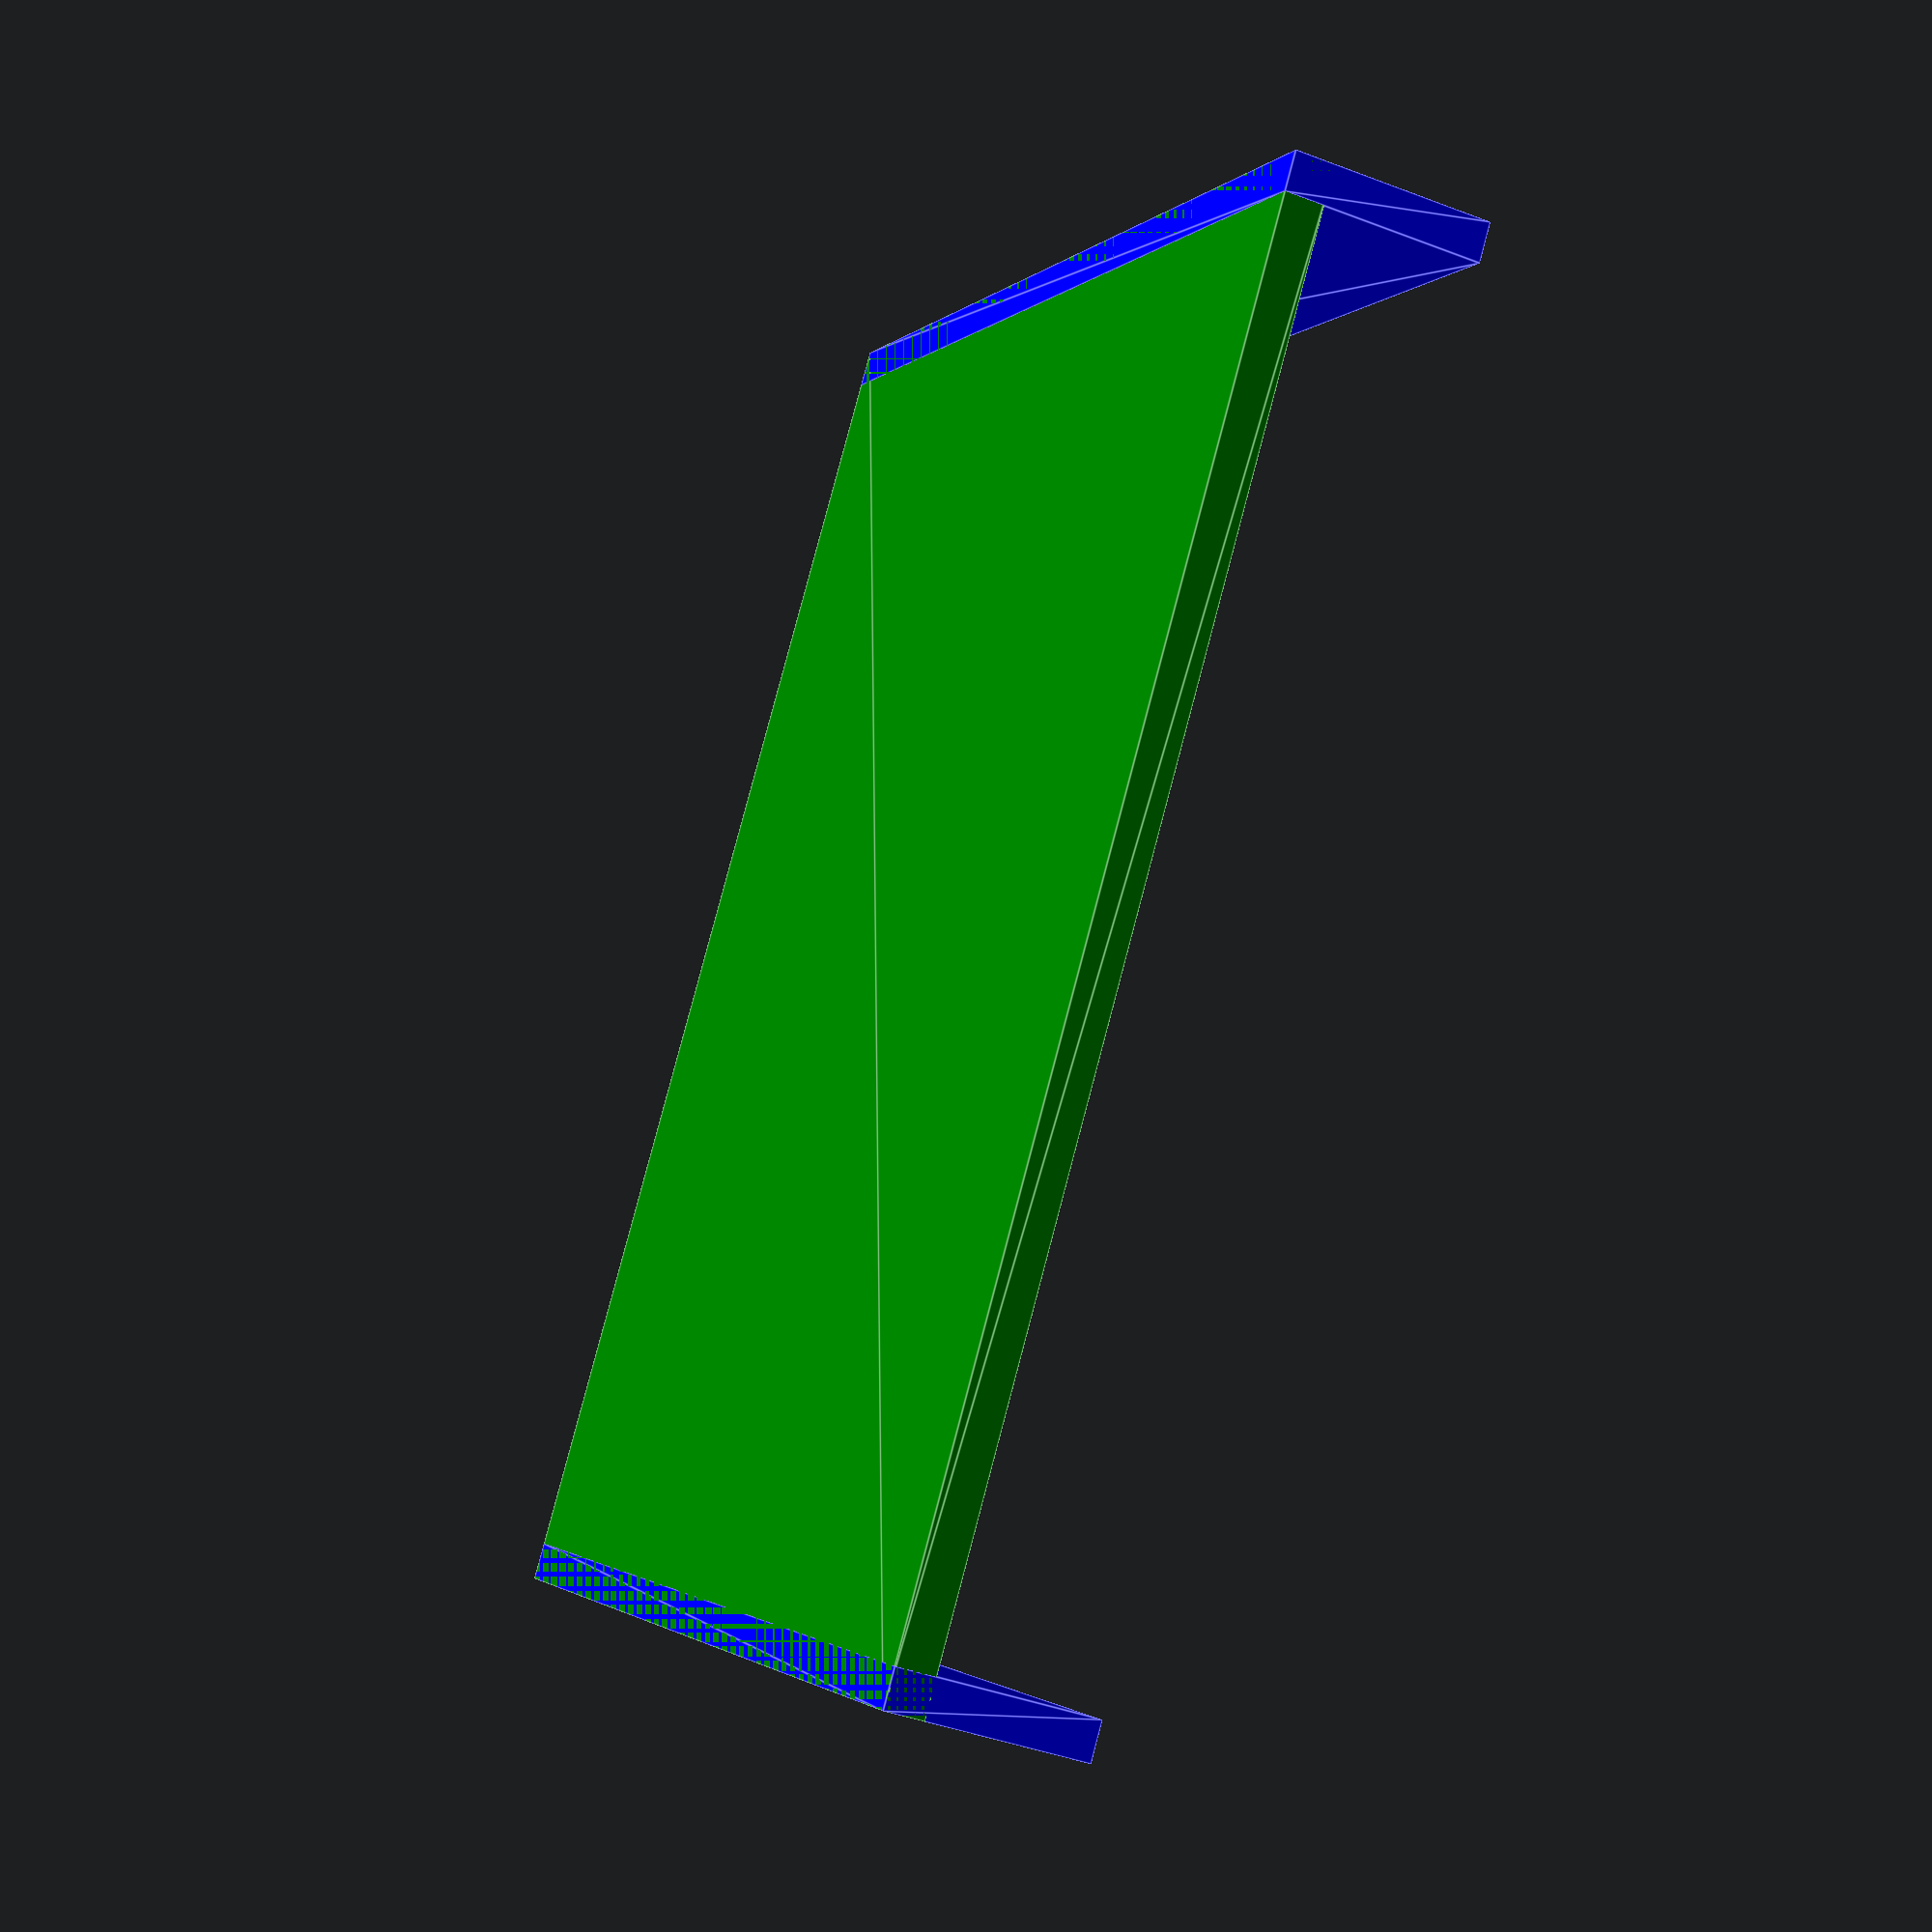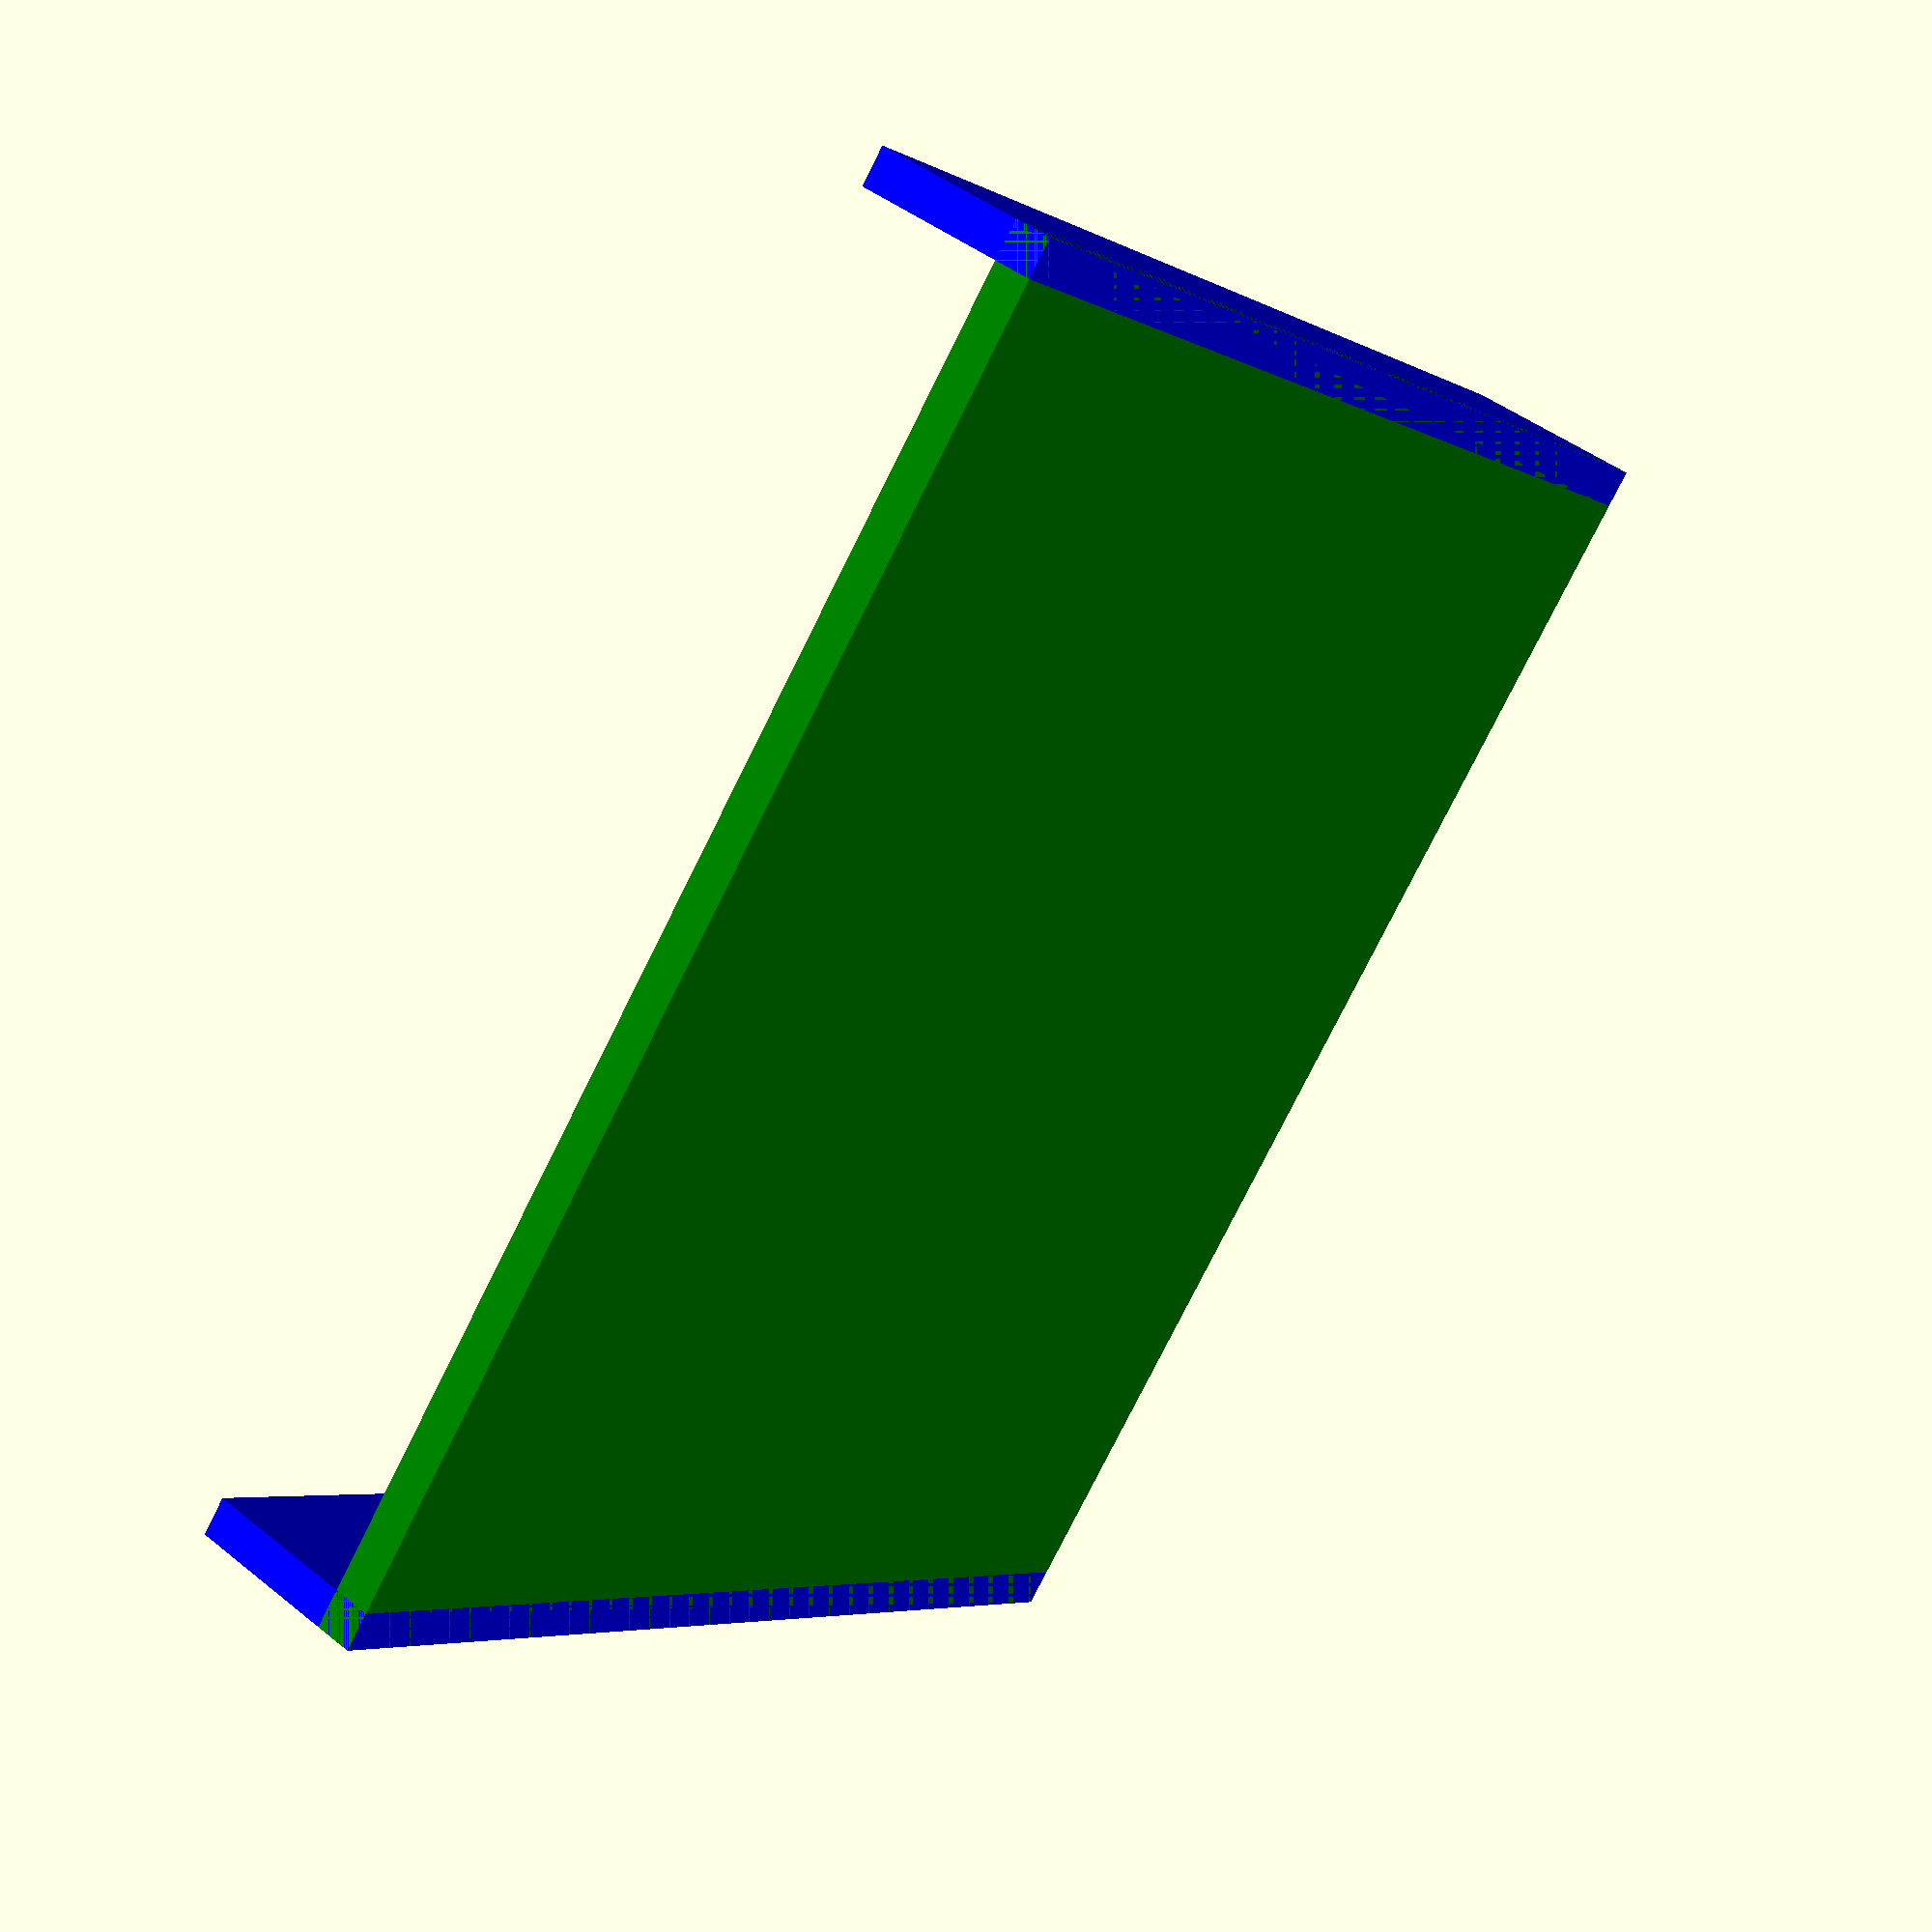
<openscad>
MODEL_NAME = "Dell T420 5.25\" Bay Drive Bracket";
MODEL_VERSION = "0.1.0";

BRACKET_DEPTH = 125;
BRACKET_WIDTH = 144;

BRACKET_BOTTOM_THICKNESS = 4;

BRACKET_SIDE_HEIGHT = 20;
BRACKET_SIDE_THICKNESS = 4;

union() {
    color("green") linear_extrude(height=BRACKET_BOTTOM_THICKNESS) square(size=[BRACKET_WIDTH, BRACKET_DEPTH], center=false);
    color("blue") linear_extrude(height=BRACKET_SIDE_HEIGHT) translate(v=[0,0,0]) square(size=[BRACKET_SIDE_THICKNESS, BRACKET_DEPTH]);
    color("blue") linear_extrude(height=BRACKET_SIDE_HEIGHT) translate(v=[BRACKET_WIDTH - BRACKET_SIDE_THICKNESS,0,0]) square(size=[BRACKET_SIDE_THICKNESS, BRACKET_DEPTH]);
}

</openscad>
<views>
elev=222.5 azim=231.8 roll=294.5 proj=p view=edges
elev=135.3 azim=49.1 roll=47.1 proj=p view=solid
</views>
